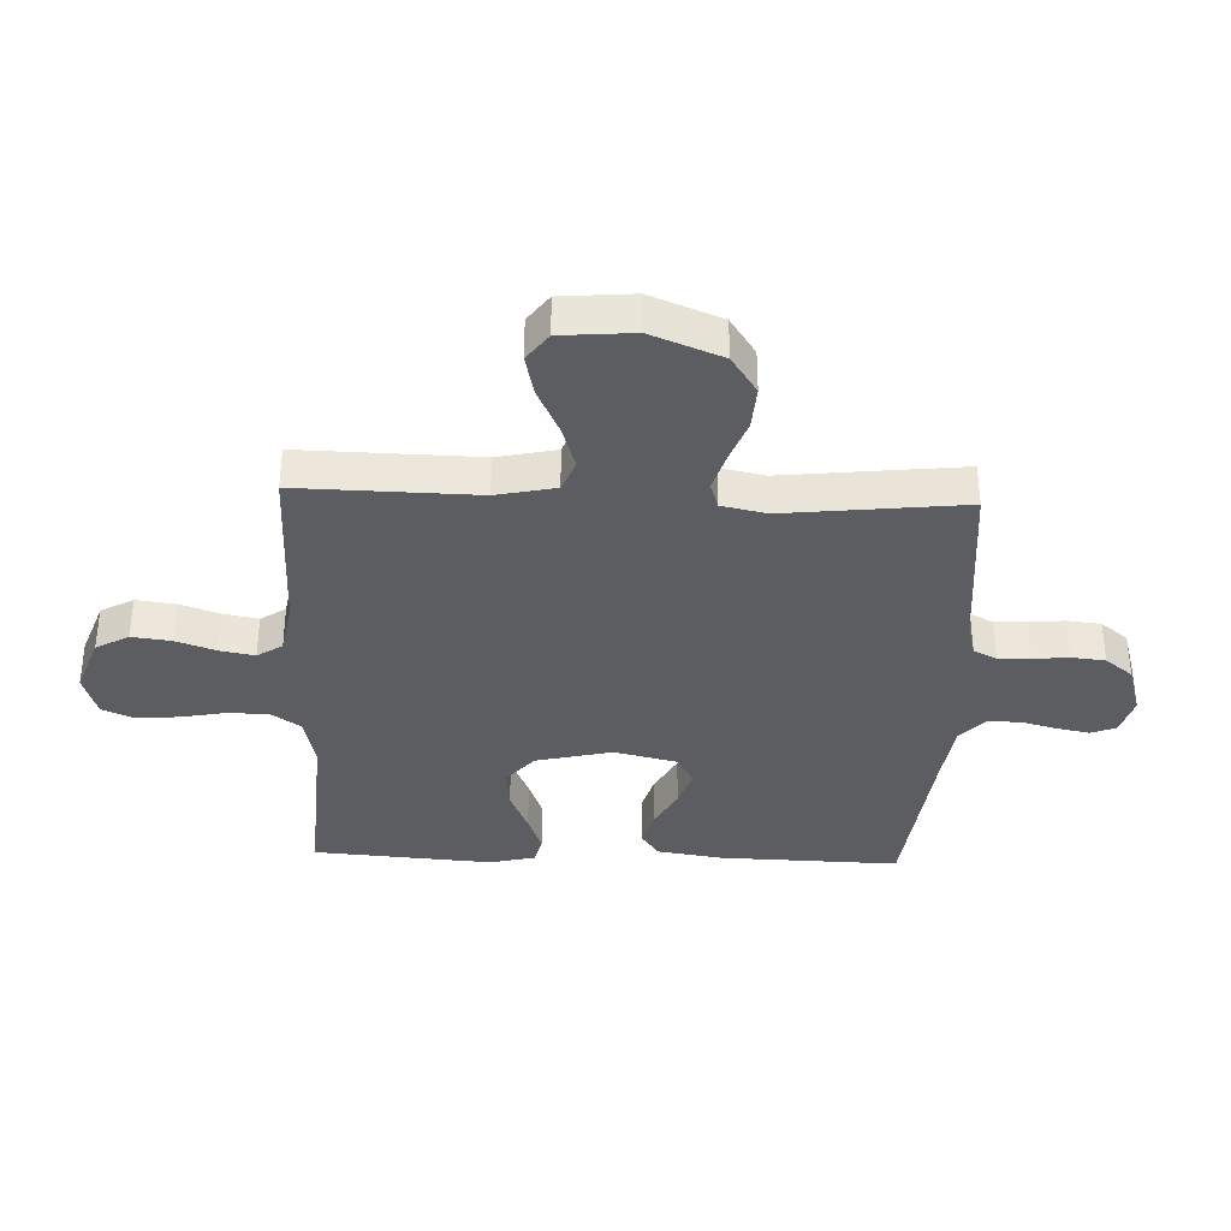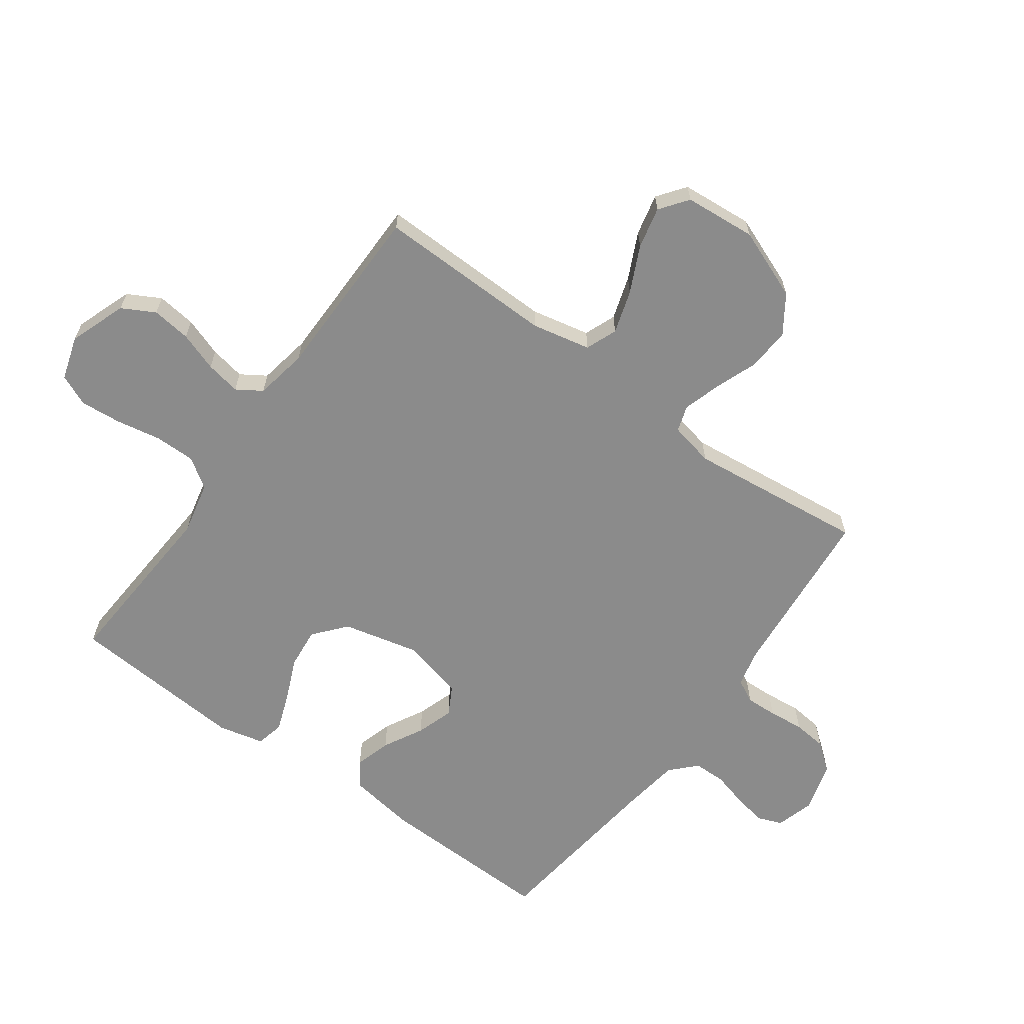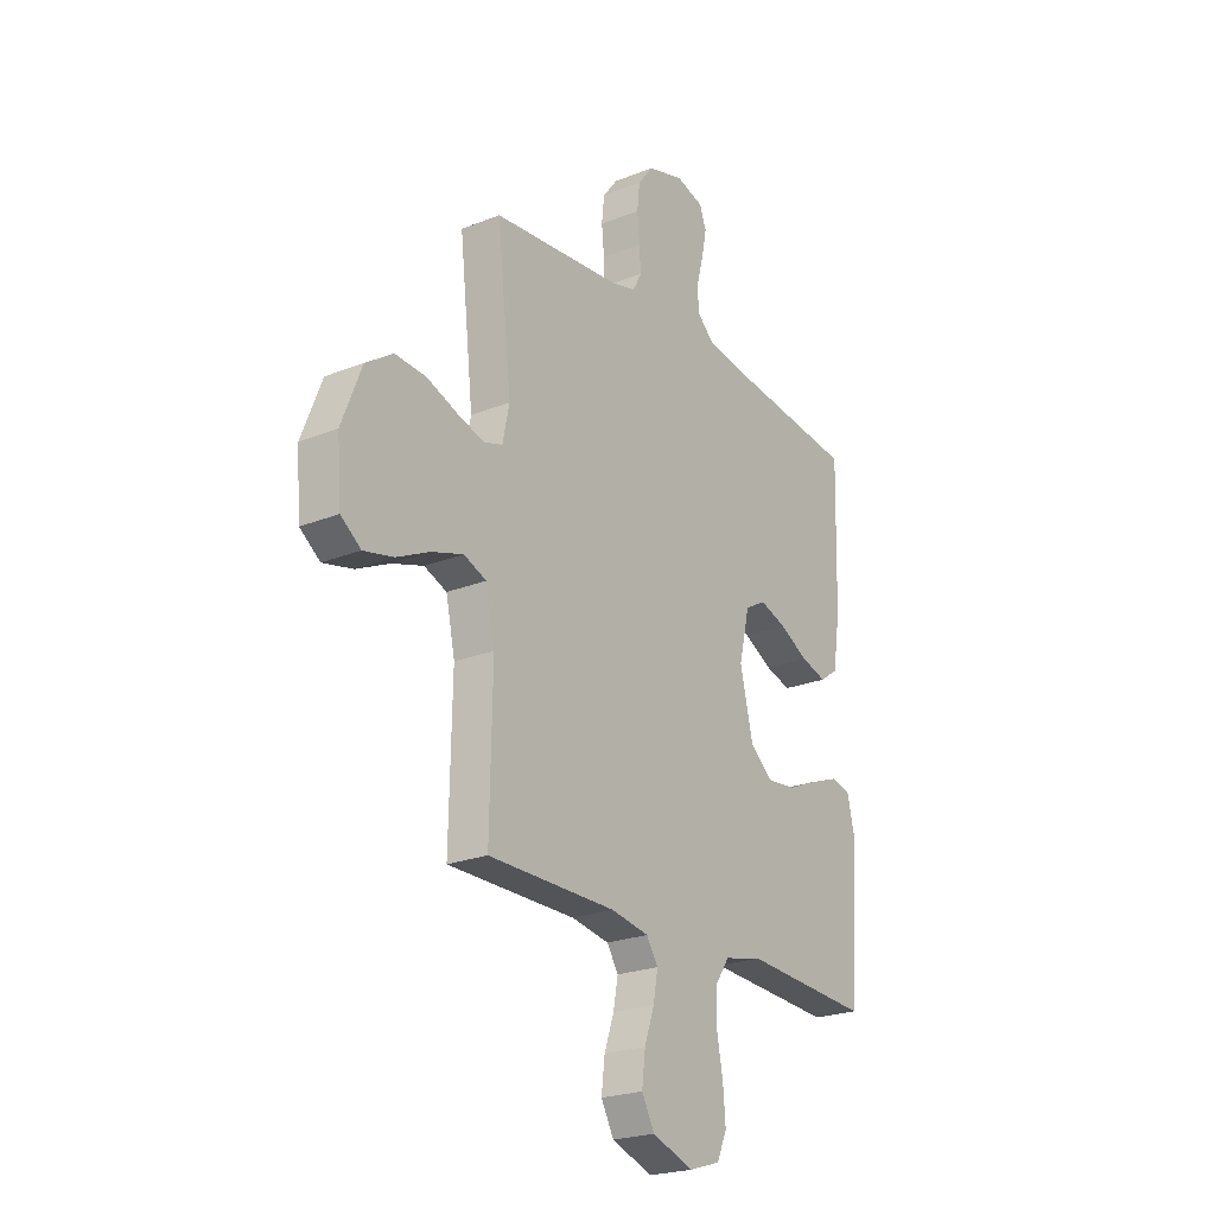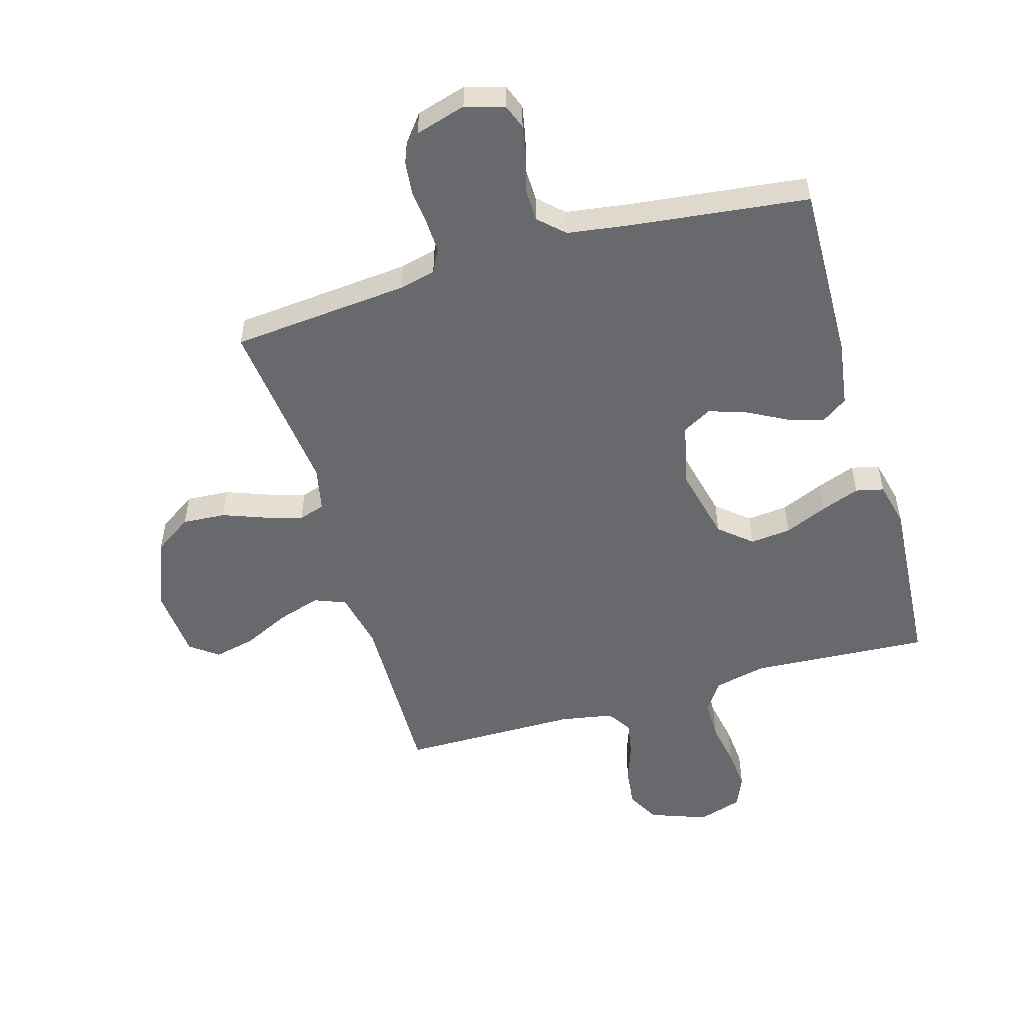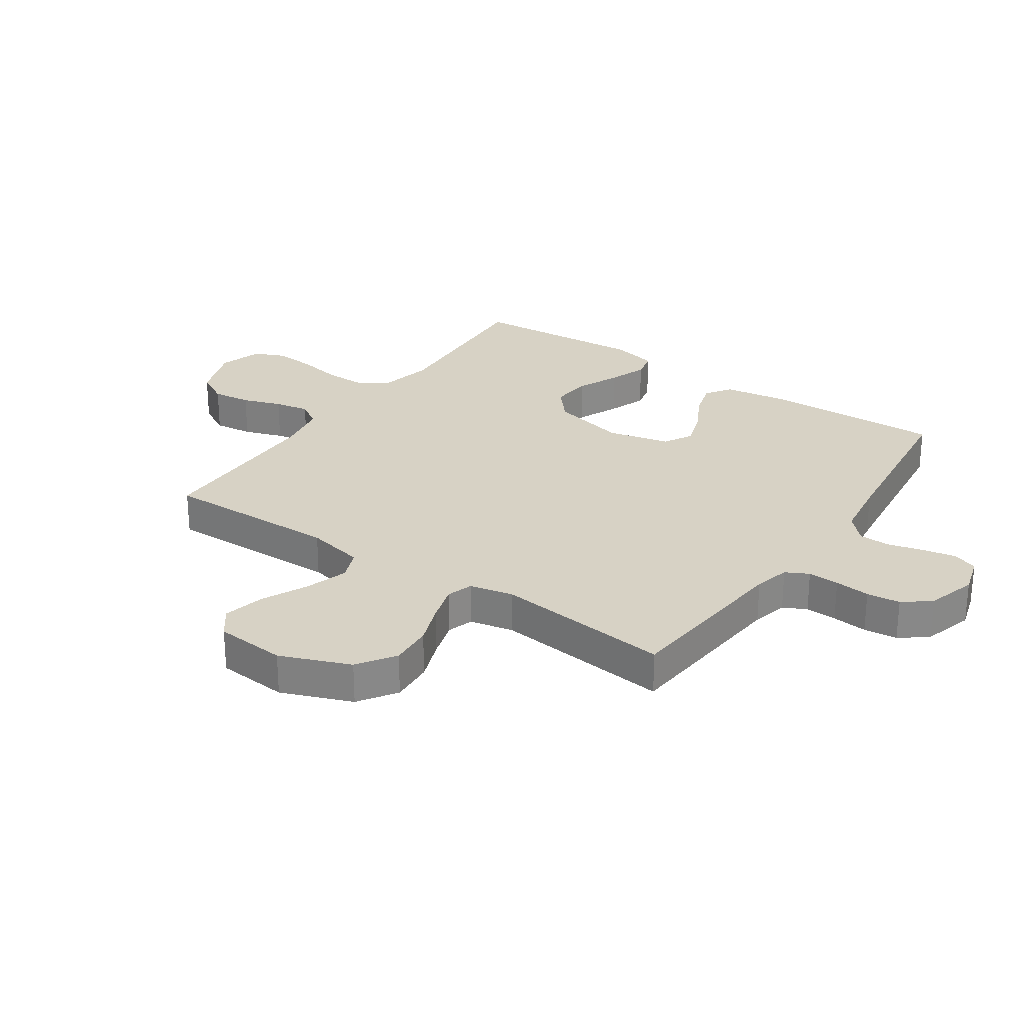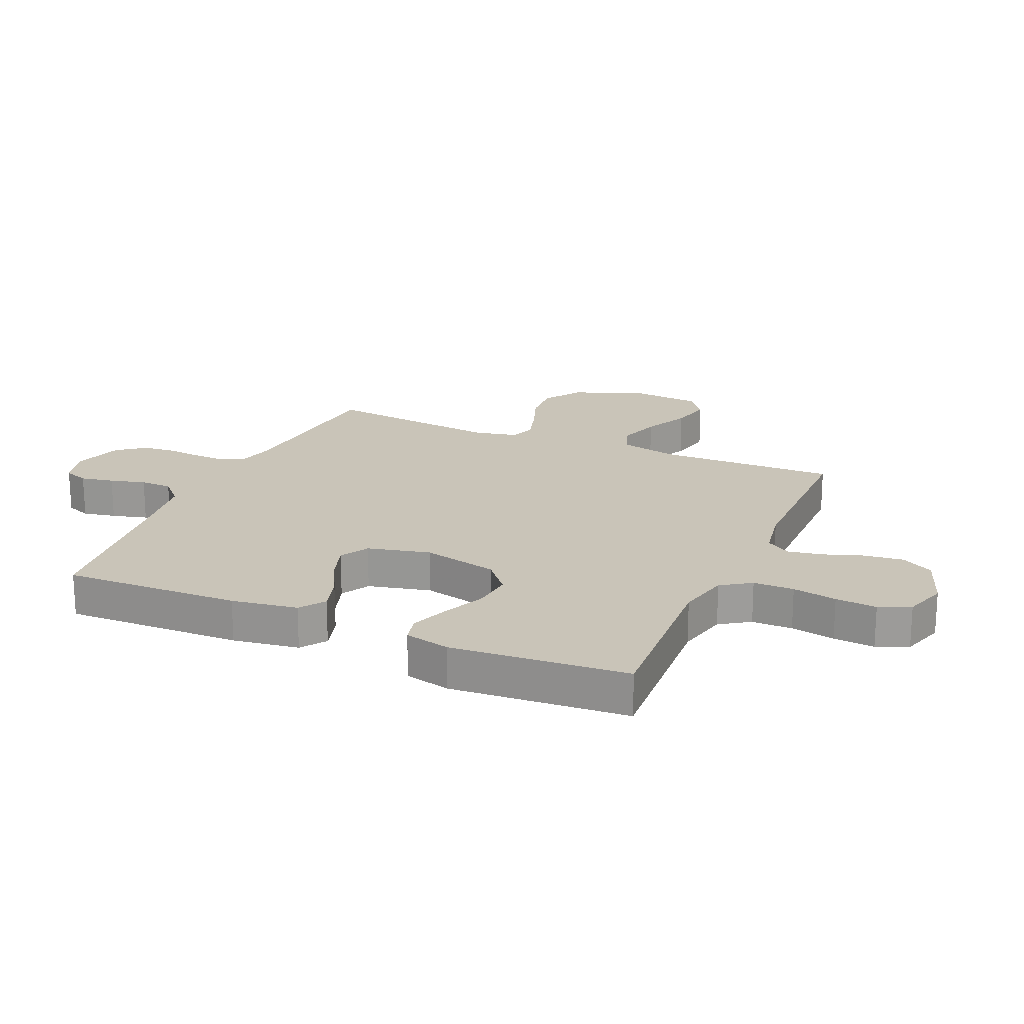
<metadata>
{"format":"obj","ext":"obj","renderer":"f3d","projection":"perspective","resolution":1024,"background":"white","views":[{"elev":-36.0,"azim":-92.2,"up":"+Y"},{"elev":-63.9,"azim":-125.9,"up":"+Y"},{"elev":-23.0,"azim":-55.7,"up":"+Z"},{"elev":-52.7,"azim":16.3,"up":"+Y"},{"elev":27.4,"azim":-55.6,"up":"+Y"},{"elev":20.1,"azim":113.7,"up":"+Y"}]}
</metadata>
<code>
v 0.5 0.07 -0.5
v 0.2 0.07 -0.481
v 0.111 0.07 -0.501
v 0.077 0.07 -0.551
v 0.077 0.07 -0.62
v 0.091 0.07 -0.695
v 0.097 0.07 -0.765
v 0.074 0.07 -0.818
v 0 0.07 -0.841
v -0.096 0.07 -0.806
v -0.126 0.07 -0.751
v -0.118 0.07 -0.685
v -0.095 0.07 -0.619
v -0.084 0.07 -0.56
v -0.111 0.07 -0.518
v -0.2 0.07 -0.502
v -0.5 0.07 -0.5
v -0.494 0.07 -0.2
v -0.515 0.07 -0.101
v -0.568 0.07 -0.08
v -0.641 0.07 -0.103
v -0.719 0.07 -0.14
v -0.789 0.07 -0.156
v -0.836 0.07 -0.121
v -0.846 0.07 0
v -0.799 0.07 0.119
v -0.735 0.07 0.162
v -0.662 0.07 0.157
v -0.59 0.07 0.13
v -0.527 0.07 0.111
v -0.483 0.07 0.125
v -0.467 0.07 0.2
v -0.5 0.07 0.5
v -0.2 0.07 0.527
v -0.139 0.07 0.542
v -0.119 0.07 0.581
v -0.121 0.07 0.634
v -0.127 0.07 0.694
v -0.121 0.07 0.751
v -0.085 0.07 0.797
v 0 0.07 0.822
v 0.065 0.07 0.803
v 0.081 0.07 0.761
v 0.07 0.07 0.705
v 0.054 0.07 0.645
v 0.055 0.07 0.591
v 0.097 0.07 0.551
v 0.2 0.07 0.536
v 0.5 0.07 0.5
v 0.492 0.07 0.2
v 0.475 0.07 0.088
v 0.432 0.07 0.058
v 0.371 0.07 0.076
v 0.304 0.07 0.112
v 0.241 0.07 0.133
v 0.192 0.07 0.106
v 0.167 0.07 0
v 0.197 0.07 -0.128
v 0.251 0.07 -0.174
v 0.32 0.07 -0.167
v 0.392 0.07 -0.136
v 0.457 0.07 -0.112
v 0.504 0.07 -0.123
v 0.522 0.07 -0.2
v 0.5 0 -0.5
v 0.2 0 -0.481
v 0.111 0 -0.501
v 0.077 0 -0.551
v 0.077 0 -0.62
v 0.091 0 -0.695
v 0.097 0 -0.765
v 0.074 0 -0.818
v 0 0 -0.841
v -0.096 0 -0.806
v -0.126 0 -0.751
v -0.118 0 -0.685
v -0.095 0 -0.619
v -0.084 0 -0.56
v -0.111 0 -0.518
v -0.2 0 -0.502
v -0.5 0 -0.5
v -0.494 0 -0.2
v -0.515 0 -0.101
v -0.568 0 -0.08
v -0.641 0 -0.103
v -0.719 0 -0.14
v -0.789 0 -0.156
v -0.836 0 -0.121
v -0.846 0 0
v -0.799 0 0.119
v -0.735 0 0.162
v -0.662 0 0.157
v -0.59 0 0.13
v -0.527 0 0.111
v -0.483 0 0.125
v -0.467 0 0.2
v -0.5 0 0.5
v -0.2 0 0.527
v -0.139 0 0.542
v -0.119 0 0.581
v -0.121 0 0.634
v -0.127 0 0.694
v -0.121 0 0.751
v -0.085 0 0.797
v 0 0 0.822
v 0.065 0 0.803
v 0.081 0 0.761
v 0.07 0 0.705
v 0.054 0 0.645
v 0.055 0 0.591
v 0.097 0 0.551
v 0.2 0 0.536
v 0.5 0 0.5
v 0.492 0 0.2
v 0.475 0 0.088
v 0.432 0 0.058
v 0.371 0 0.076
v 0.304 0 0.112
v 0.241 0 0.133
v 0.192 0 0.106
v 0.167 0 0
v 0.197 0 -0.128
v 0.251 0 -0.174
v 0.32 0 -0.167
v 0.392 0 -0.136
v 0.457 0 -0.112
v 0.504 0 -0.123
v 0.522 0 -0.2
f 63 64 1 2
f 60 61 62 63
f 60 63 2 3
f 59 60 3 4
f 58 59 4
f 57 58 4
f 51 52 53 54
f 51 54 55
f 48 49 50 51
f 47 48 51 55
f 46 47 55 56
f 42 43 44 45
f 40 41 42 45
f 40 45 46
f 37 38 39 40
f 36 37 40 46
f 35 36 46 56
f 32 33 34
f 31 32 34 35
f 26 27 28 29
f 26 29 30
f 25 26 30
f 24 25 30 31
f 21 22 23 24
f 20 21 24 31
f 16 17 18
f 15 16 18 19
f 10 11 12 13
f 10 13 14
f 9 10 14
f 8 9 14
f 5 6 7 8
f 4 5 8 14
f 57 4 14 15
f 19 20 31 35
f 35 56 57
f 15 19 35 57
f 66 65 128 127
f 127 126 125 124
f 67 66 127 124
f 68 67 124 123
f 68 123 122
f 68 122 121
f 118 117 116 115
f 119 118 115
f 115 114 113 112
f 119 115 112 111
f 120 119 111 110
f 109 108 107 106
f 109 106 105 104
f 110 109 104
f 104 103 102 101
f 110 104 101 100
f 120 110 100 99
f 98 97 96
f 99 98 96 95
f 93 92 91 90
f 94 93 90
f 94 90 89
f 95 94 89 88
f 88 87 86 85
f 95 88 85 84
f 82 81 80
f 83 82 80 79
f 77 76 75 74
f 78 77 74
f 78 74 73
f 78 73 72
f 72 71 70 69
f 78 72 69 68
f 79 78 68 121
f 99 95 84 83
f 121 120 99
f 121 99 83 79
f 1 65 66 2
f 2 66 67 3
f 3 67 68 4
f 4 68 69 5
f 5 69 70 6
f 6 70 71 7
f 7 71 72 8
f 8 72 73 9
f 9 73 74 10
f 10 74 75 11
f 11 75 76 12
f 12 76 77 13
f 13 77 78 14
f 14 78 79 15
f 15 79 80 16
f 16 80 81 17
f 17 81 82 18
f 18 82 83 19
f 19 83 84 20
f 20 84 85 21
f 21 85 86 22
f 22 86 87 23
f 23 87 88 24
f 24 88 89 25
f 25 89 90 26
f 26 90 91 27
f 27 91 92 28
f 28 92 93 29
f 29 93 94 30
f 30 94 95 31
f 31 95 96 32
f 32 96 97 33
f 33 97 98 34
f 34 98 99 35
f 35 99 100 36
f 36 100 101 37
f 37 101 102 38
f 38 102 103 39
f 39 103 104 40
f 40 104 105 41
f 41 105 106 42
f 42 106 107 43
f 43 107 108 44
f 44 108 109 45
f 45 109 110 46
f 46 110 111 47
f 47 111 112 48
f 48 112 113 49
f 49 113 114 50
f 50 114 115 51
f 51 115 116 52
f 52 116 117 53
f 53 117 118 54
f 54 118 119 55
f 55 119 120 56
f 56 120 121 57
f 57 121 122 58
f 58 122 123 59
f 59 123 124 60
f 60 124 125 61
f 61 125 126 62
f 62 126 127 63
f 63 127 128 64
f 64 128 65 1

</code>
